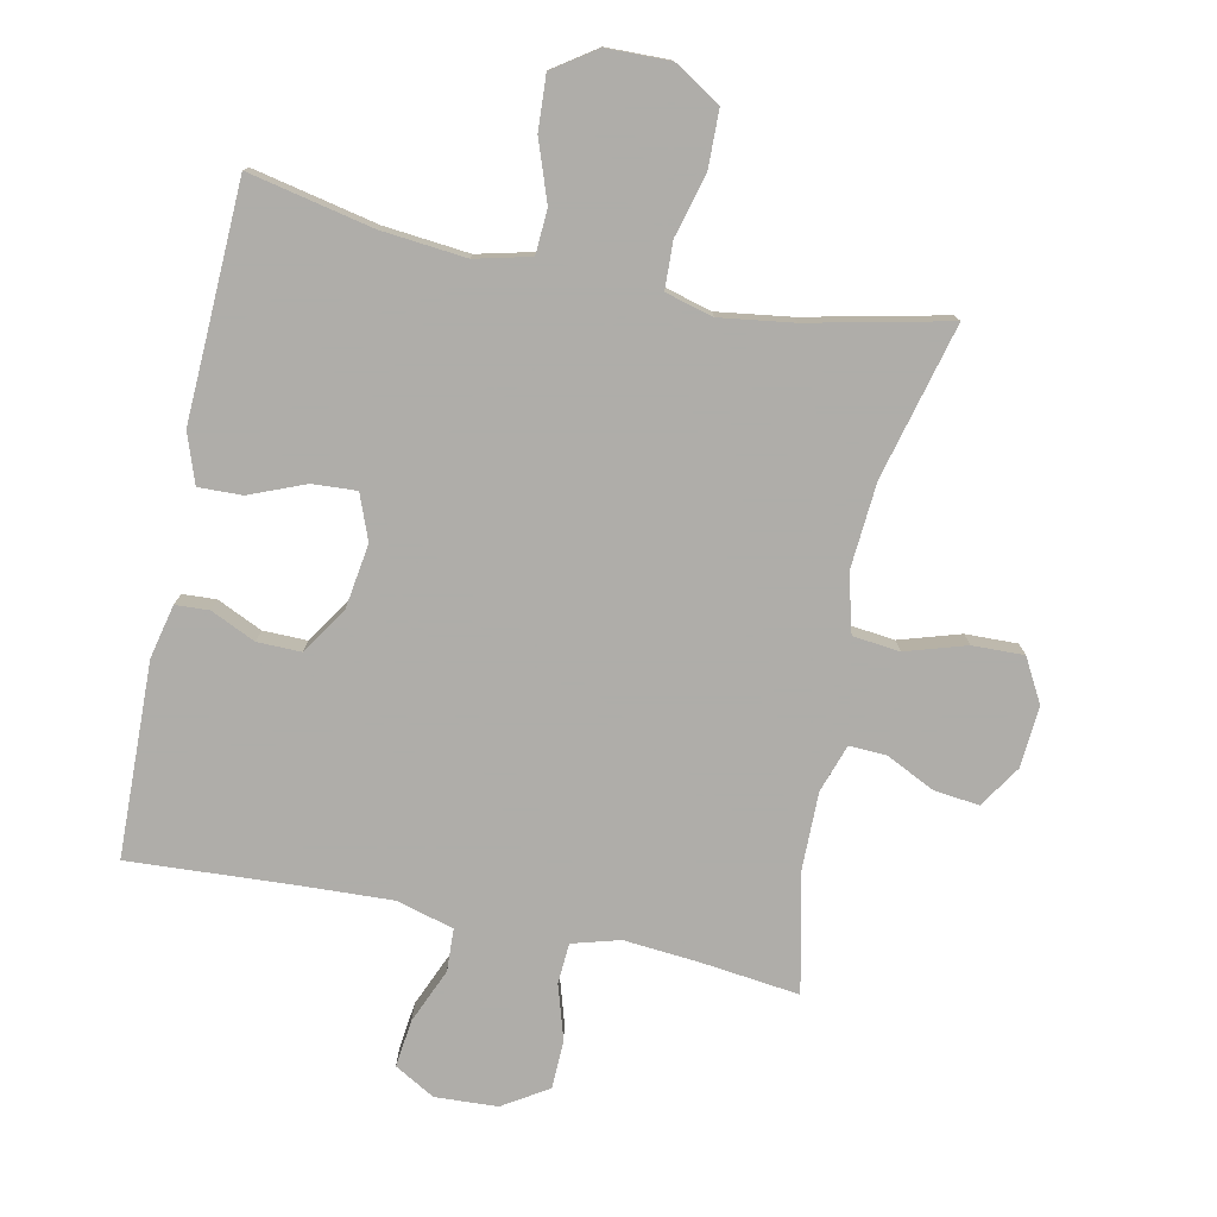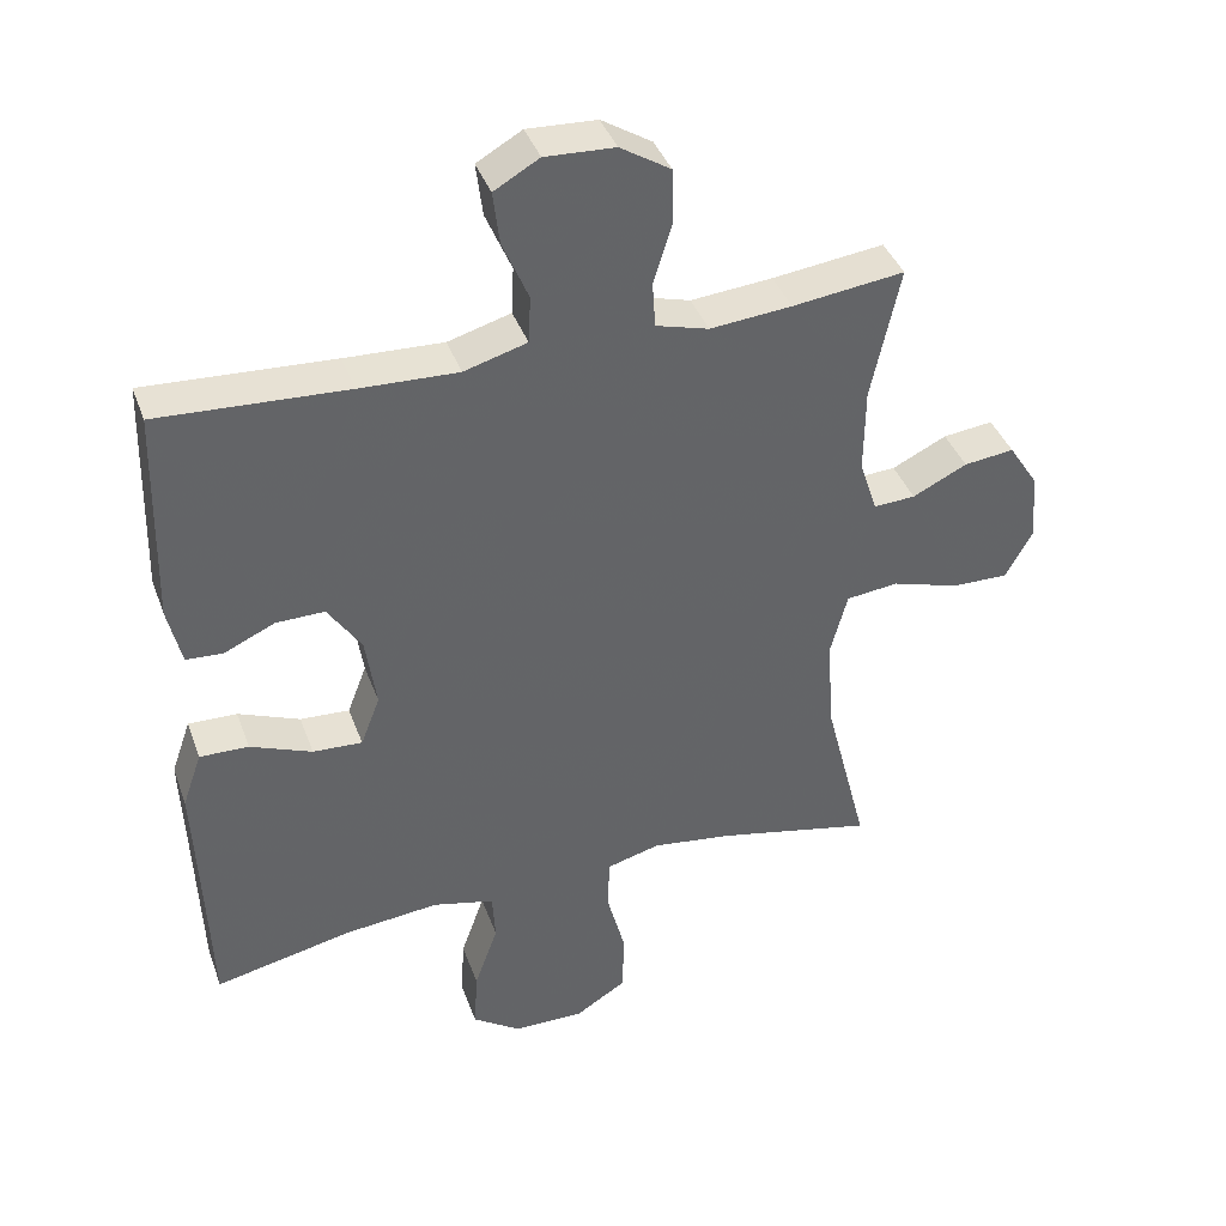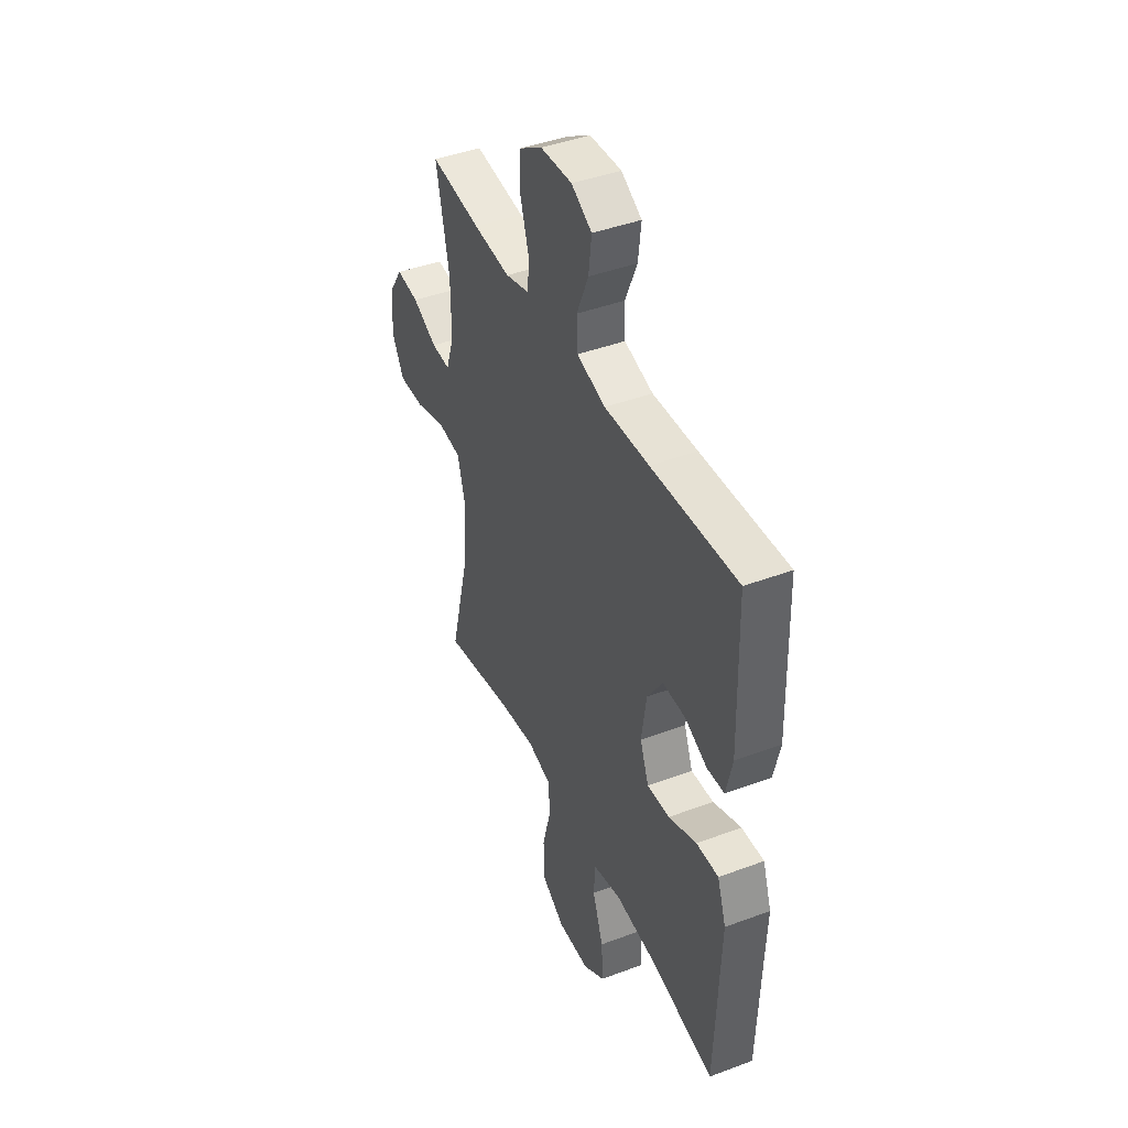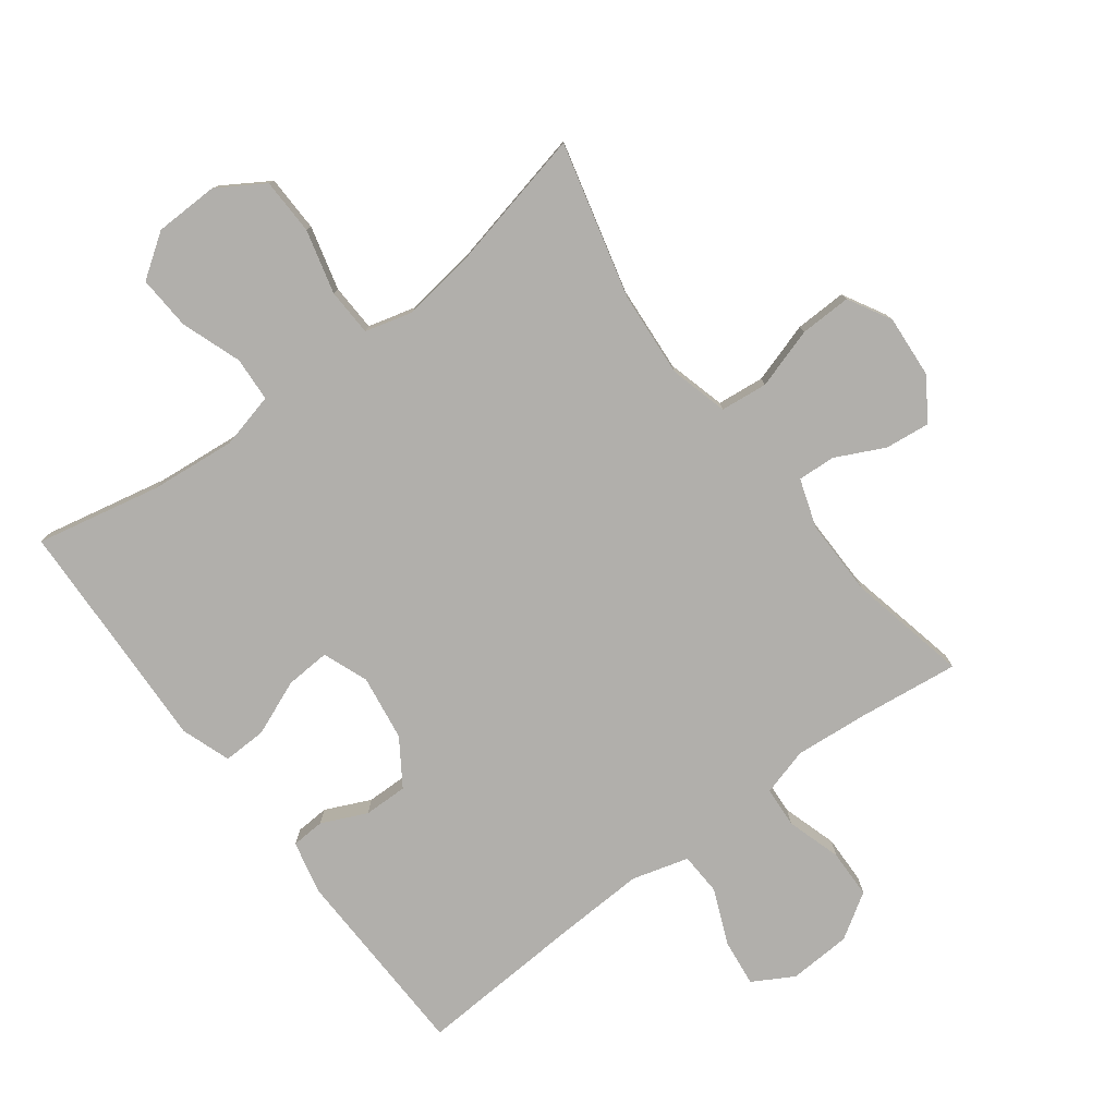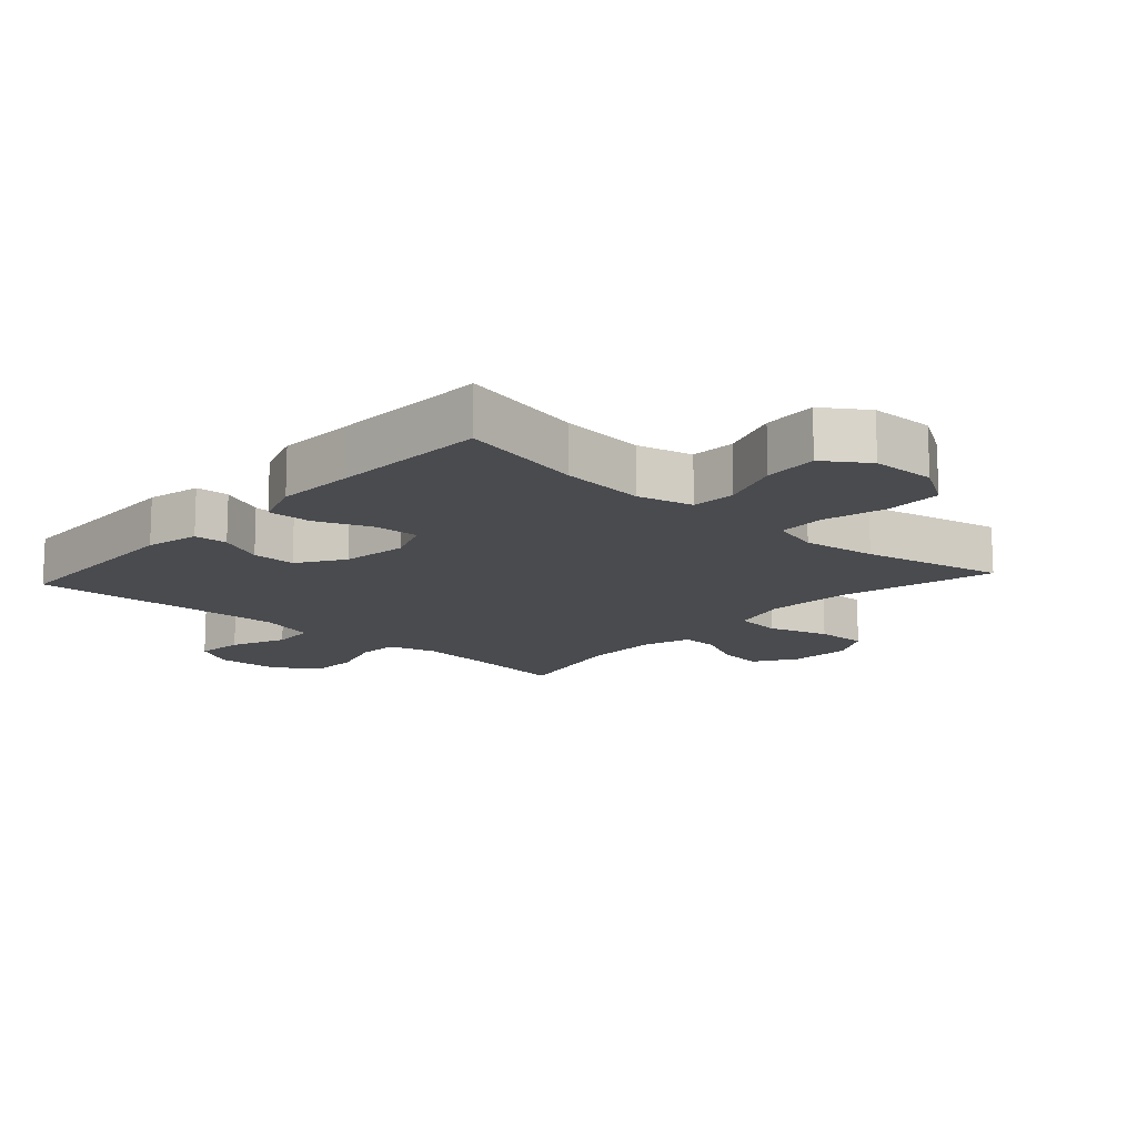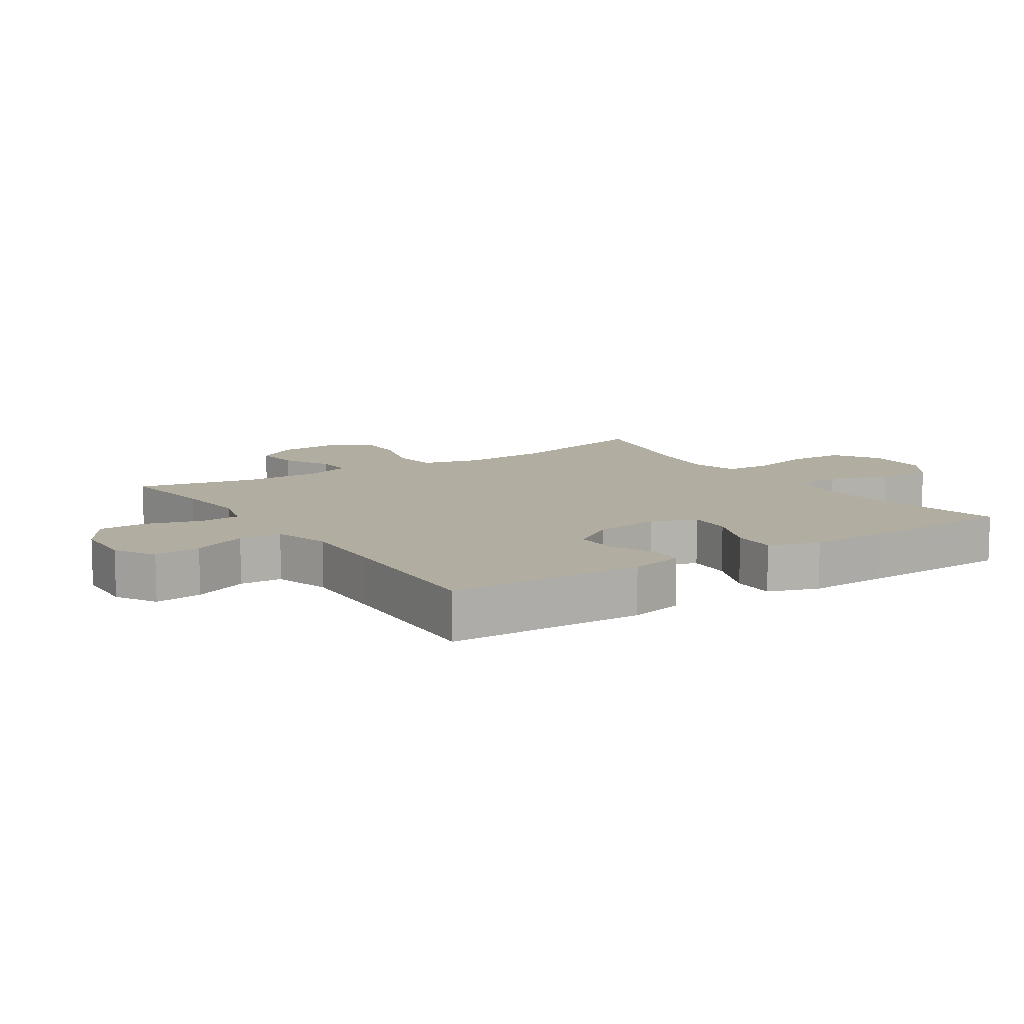
<metadata>
{"format":"obj","ext":"obj","renderer":"f3d","projection":"perspective","resolution":1024,"background":"white","views":[{"elev":-77.2,"azim":168.2,"up":"+Y"},{"elev":39.8,"azim":160.9,"up":"+Z"},{"elev":43.0,"azim":66.1,"up":"+Z"},{"elev":-78.3,"azim":-143.0,"up":"+Y"},{"elev":-14.2,"azim":137.8,"up":"+Y"},{"elev":10.3,"azim":56.7,"up":"+Y"}]}
</metadata>
<code>
v -0.5 0.07 0.5
v -0.344 0.07 0.481
v -0.23 0.07 0.471
v -0.156 0.07 0.492
v -0.152 0.07 0.555
v -0.178 0.07 0.64
v -0.176 0.07 0.716
v -0.106 0.07 0.76
v -0.009 0.07 0.765
v 0.054 0.07 0.729
v 0.045 0.07 0.655
v 0.009 0.07 0.57
v 0.012 0.07 0.504
v 0.1 0.07 0.479
v 0.237 0.07 0.485
v 0.5 0.07 0.5
v 0.508 0.07 0.197
v 0.489 0.07 0.114
v 0.437 0.07 0.111
v 0.367 0.07 0.143
v 0.299 0.07 0.144
v 0.252 0.07 0.073
v 0.237 0.07 -0.029
v 0.264 0.07 -0.099
v 0.333 0.07 -0.095
v 0.419 0.07 -0.06
v 0.487 0.07 -0.058
v 0.514 0.07 -0.135
v 0.509 0.07 -0.256
v 0.5 0.07 -0.5
v 0.307 0.07 -0.459
v 0.175 0.07 -0.446
v 0.089 0.07 -0.467
v 0.085 0.07 -0.536
v 0.118 0.07 -0.629
v 0.123 0.07 -0.713
v 0.056 0.07 -0.759
v -0.043 0.07 -0.761
v -0.115 0.07 -0.716
v -0.117 0.07 -0.628
v -0.091 0.07 -0.529
v -0.094 0.07 -0.456
v -0.168 0.07 -0.436
v -0.282 0.07 -0.452
v -0.5 0.07 -0.5
v -0.439 0.07 -0.261
v -0.429 0.07 -0.127
v -0.453 0.07 -0.037
v -0.526 0.07 -0.029
v -0.62 0.07 -0.058
v -0.7 0.07 -0.06
v -0.737 0.07 0.007
v -0.73 0.07 0.103
v -0.688 0.07 0.168
v -0.618 0.07 0.16
v -0.542 0.07 0.123
v -0.484 0.07 0.12
v -0.459 0.07 0.195
v -0.46 0.07 0.314
v -0.5 0 0.5
v -0.344 0 0.481
v -0.23 0 0.471
v -0.156 0 0.492
v -0.152 0 0.555
v -0.178 0 0.64
v -0.176 0 0.716
v -0.106 0 0.76
v -0.009 0 0.765
v 0.054 0 0.729
v 0.045 0 0.655
v 0.009 0 0.57
v 0.012 0 0.504
v 0.1 0 0.479
v 0.237 0 0.485
v 0.5 0 0.5
v 0.508 0 0.197
v 0.489 0 0.114
v 0.437 0 0.111
v 0.367 0 0.143
v 0.299 0 0.144
v 0.252 0 0.073
v 0.237 0 -0.029
v 0.264 0 -0.099
v 0.333 0 -0.095
v 0.419 0 -0.06
v 0.487 0 -0.058
v 0.514 0 -0.135
v 0.509 0 -0.256
v 0.5 0 -0.5
v 0.307 0 -0.459
v 0.175 0 -0.446
v 0.089 0 -0.467
v 0.085 0 -0.536
v 0.118 0 -0.629
v 0.123 0 -0.713
v 0.056 0 -0.759
v -0.043 0 -0.761
v -0.115 0 -0.716
v -0.117 0 -0.628
v -0.091 0 -0.529
v -0.094 0 -0.456
v -0.168 0 -0.436
v -0.282 0 -0.452
v -0.5 0 -0.5
v -0.439 0 -0.261
v -0.429 0 -0.127
v -0.453 0 -0.037
v -0.526 0 -0.029
v -0.62 0 -0.058
v -0.7 0 -0.06
v -0.737 0 0.007
v -0.73 0 0.103
v -0.688 0 0.168
v -0.618 0 0.16
v -0.542 0 0.123
v -0.484 0 0.12
v -0.459 0 0.195
v -0.46 0 0.314
f 54 55 56
f 53 54 56
f 52 53 56
f 51 52 56
f 50 51 56
f 49 50 56
f 48 49 56 57
f 47 48 57 58
f 44 45 46
f 43 44 46 47
f 47 58 59
f 43 47 59
f 42 43 59
f 39 40 41
f 38 39 41
f 37 38 41
f 36 37 41
f 35 36 41
f 34 35 41
f 33 34 41 42
f 29 30 31
f 29 31 32
f 28 29 32
f 27 28 32
f 26 27 32
f 25 26 32
f 32 33 42
f 25 32 42
f 24 25 42
f 18 19 20
f 17 18 20
f 16 17 20
f 15 16 20
f 14 15 20 21
f 13 14 21 22
f 10 11 12
f 9 10 12
f 8 9 12
f 7 8 12
f 6 7 12
f 5 6 12
f 4 5 12 13
f 13 22 23
f 4 13 23
f 3 4 23
f 59 1 2
f 24 42 59
f 23 24 59
f 3 23 59
f 2 3 59
f 115 114 113
f 115 113 112
f 115 112 111
f 115 111 110
f 115 110 109
f 115 109 108
f 116 115 108 107
f 117 116 107 106
f 105 104 103
f 106 105 103 102
f 118 117 106
f 118 106 102
f 118 102 101
f 100 99 98
f 100 98 97
f 100 97 96
f 100 96 95
f 100 95 94
f 100 94 93
f 101 100 93 92
f 90 89 88
f 91 90 88
f 91 88 87
f 91 87 86
f 91 86 85
f 91 85 84
f 101 92 91
f 101 91 84
f 101 84 83
f 79 78 77
f 79 77 76
f 79 76 75
f 79 75 74
f 80 79 74 73
f 81 80 73 72
f 71 70 69
f 71 69 68
f 71 68 67
f 71 67 66
f 71 66 65
f 71 65 64
f 72 71 64 63
f 82 81 72
f 82 72 63
f 82 63 62
f 61 60 118
f 118 101 83
f 118 83 82
f 118 82 62
f 118 62 61
f 1 60 61 2
f 2 61 62 3
f 3 62 63 4
f 4 63 64 5
f 5 64 65 6
f 6 65 66 7
f 7 66 67 8
f 8 67 68 9
f 9 68 69 10
f 10 69 70 11
f 11 70 71 12
f 12 71 72 13
f 13 72 73 14
f 14 73 74 15
f 15 74 75 16
f 16 75 76 17
f 17 76 77 18
f 18 77 78 19
f 19 78 79 20
f 20 79 80 21
f 21 80 81 22
f 22 81 82 23
f 23 82 83 24
f 24 83 84 25
f 25 84 85 26
f 26 85 86 27
f 27 86 87 28
f 28 87 88 29
f 29 88 89 30
f 30 89 90 31
f 31 90 91 32
f 32 91 92 33
f 33 92 93 34
f 34 93 94 35
f 35 94 95 36
f 36 95 96 37
f 37 96 97 38
f 38 97 98 39
f 39 98 99 40
f 40 99 100 41
f 41 100 101 42
f 42 101 102 43
f 43 102 103 44
f 44 103 104 45
f 45 104 105 46
f 46 105 106 47
f 47 106 107 48
f 48 107 108 49
f 49 108 109 50
f 50 109 110 51
f 51 110 111 52
f 52 111 112 53
f 53 112 113 54
f 54 113 114 55
f 55 114 115 56
f 56 115 116 57
f 57 116 117 58
f 58 117 118 59
f 59 118 60 1

</code>
